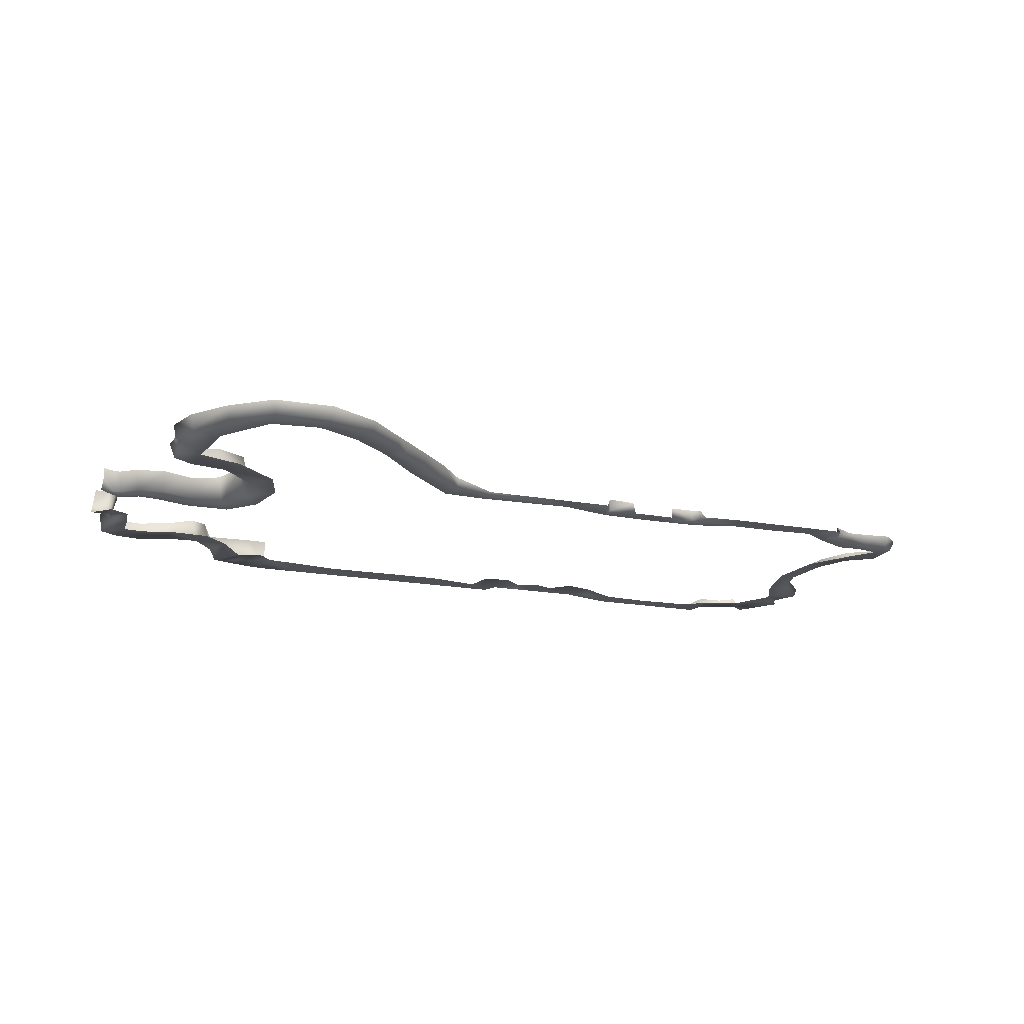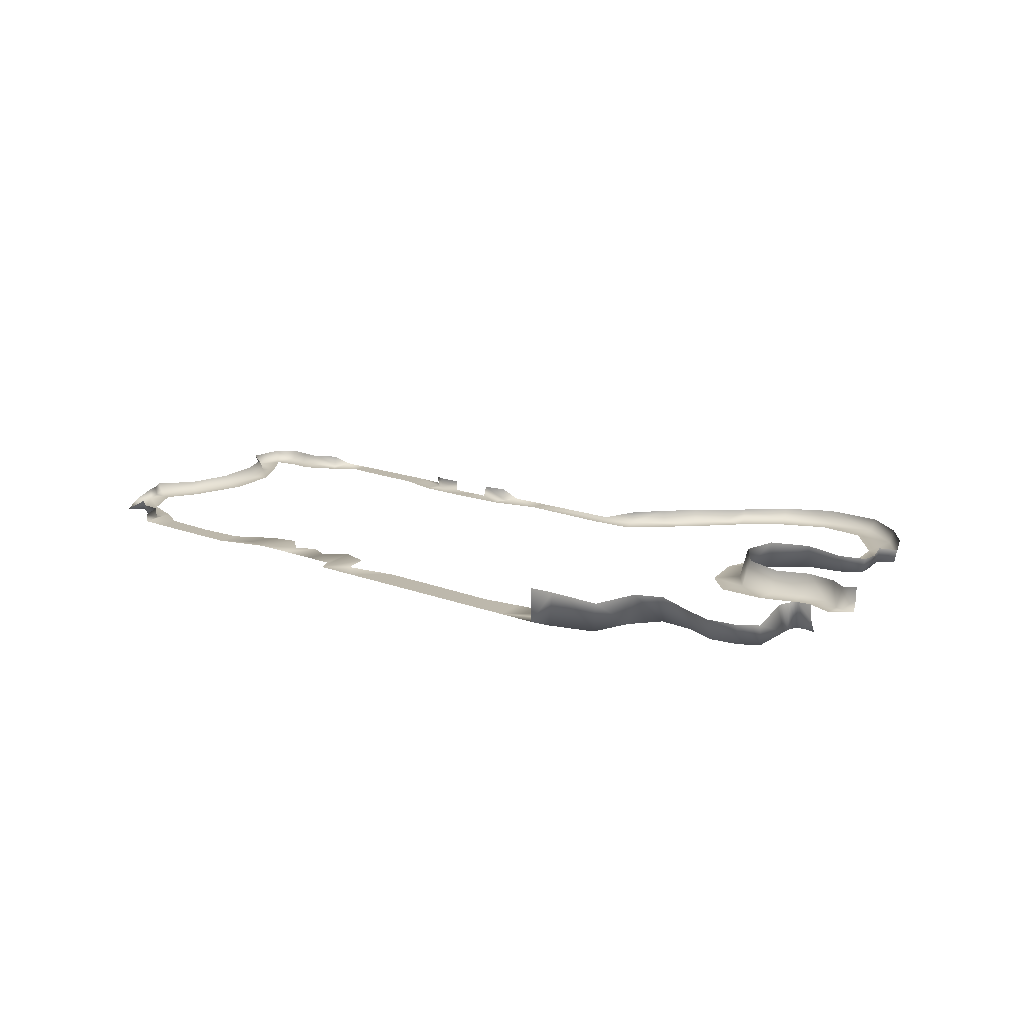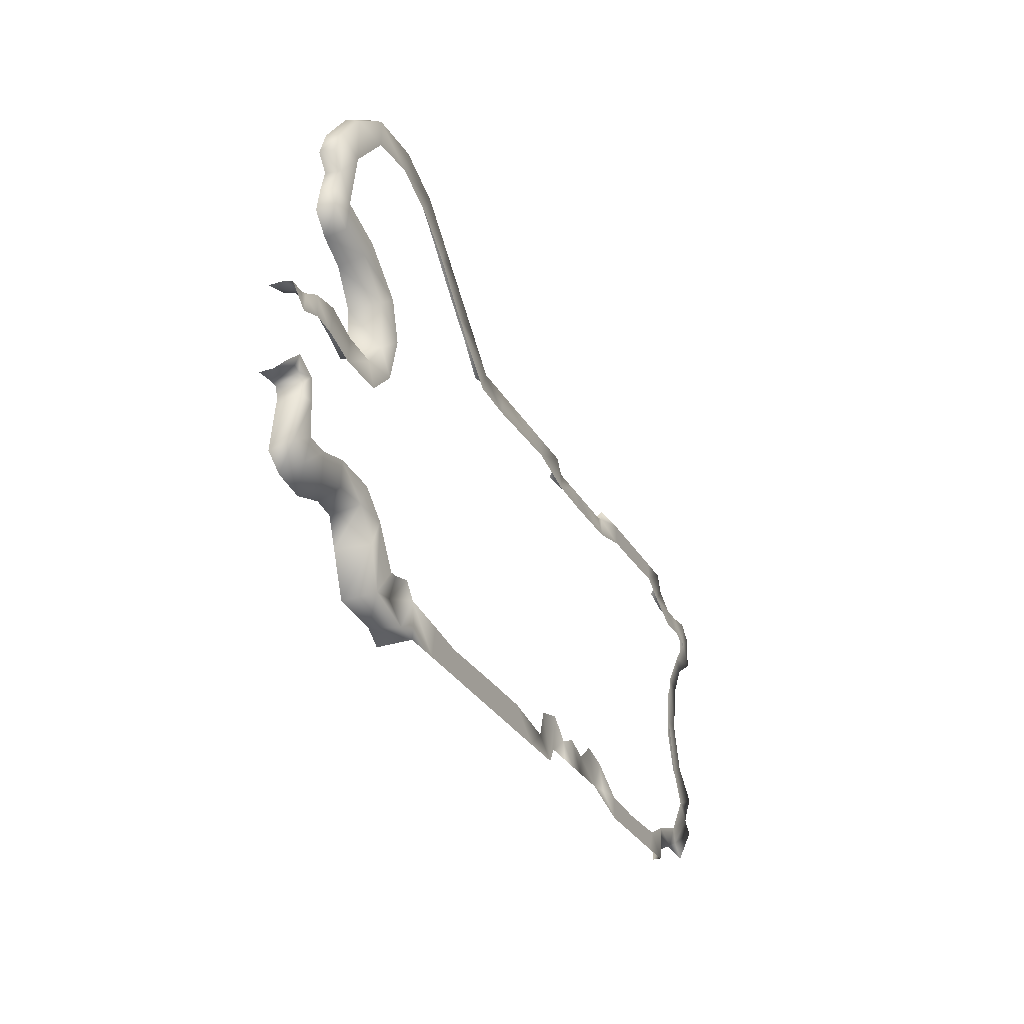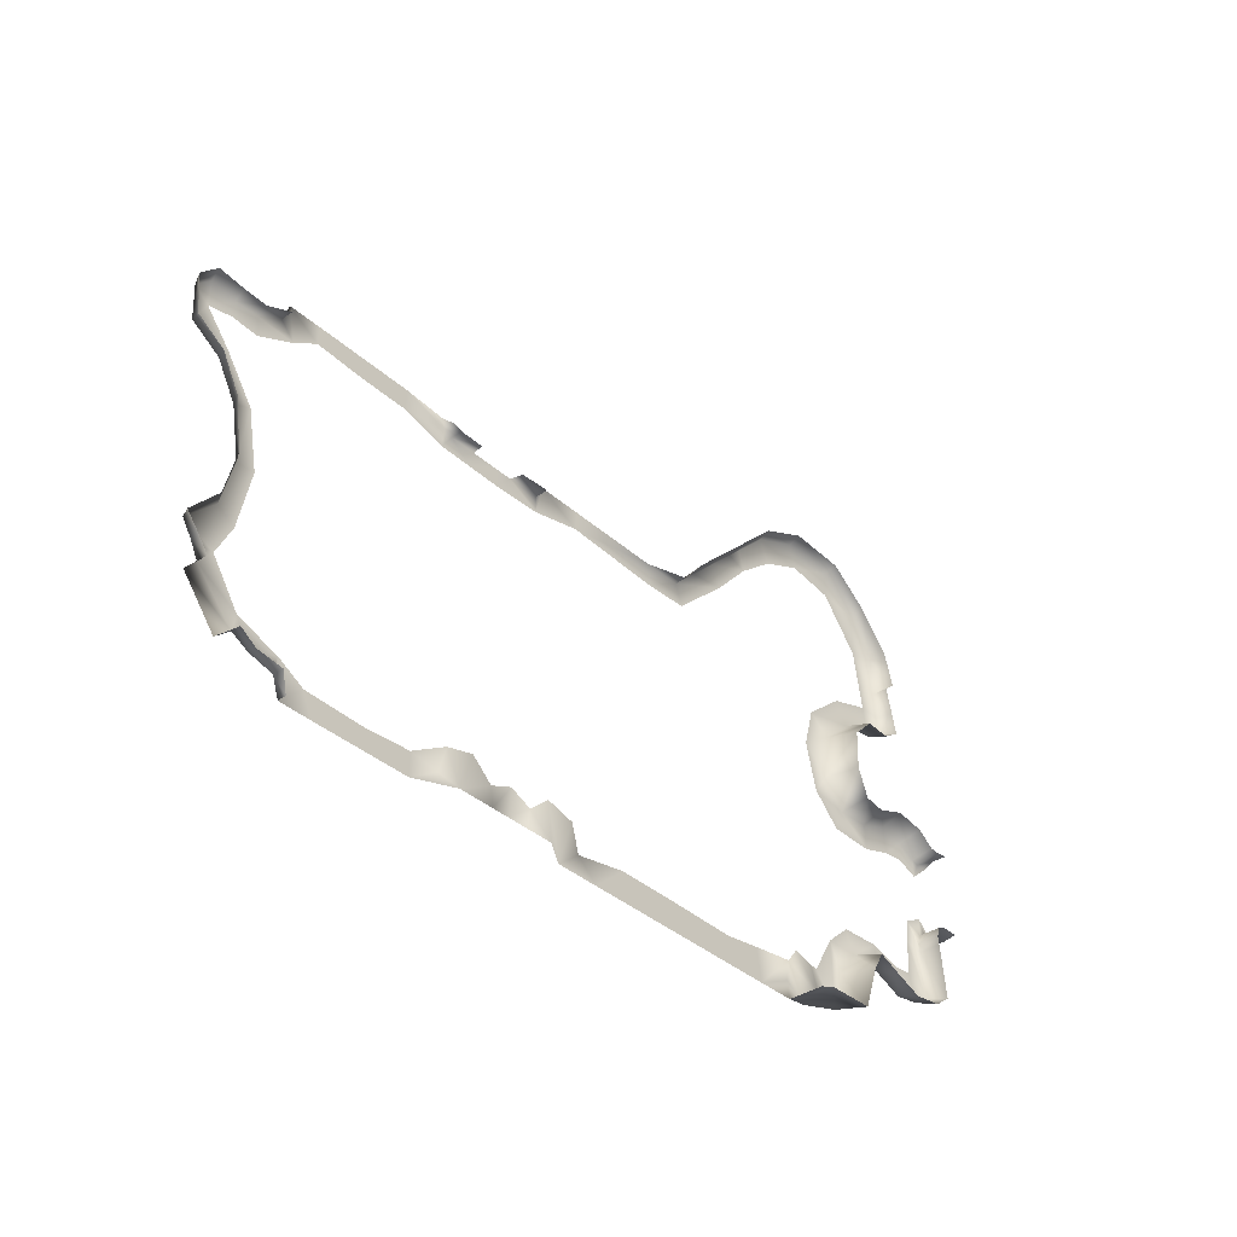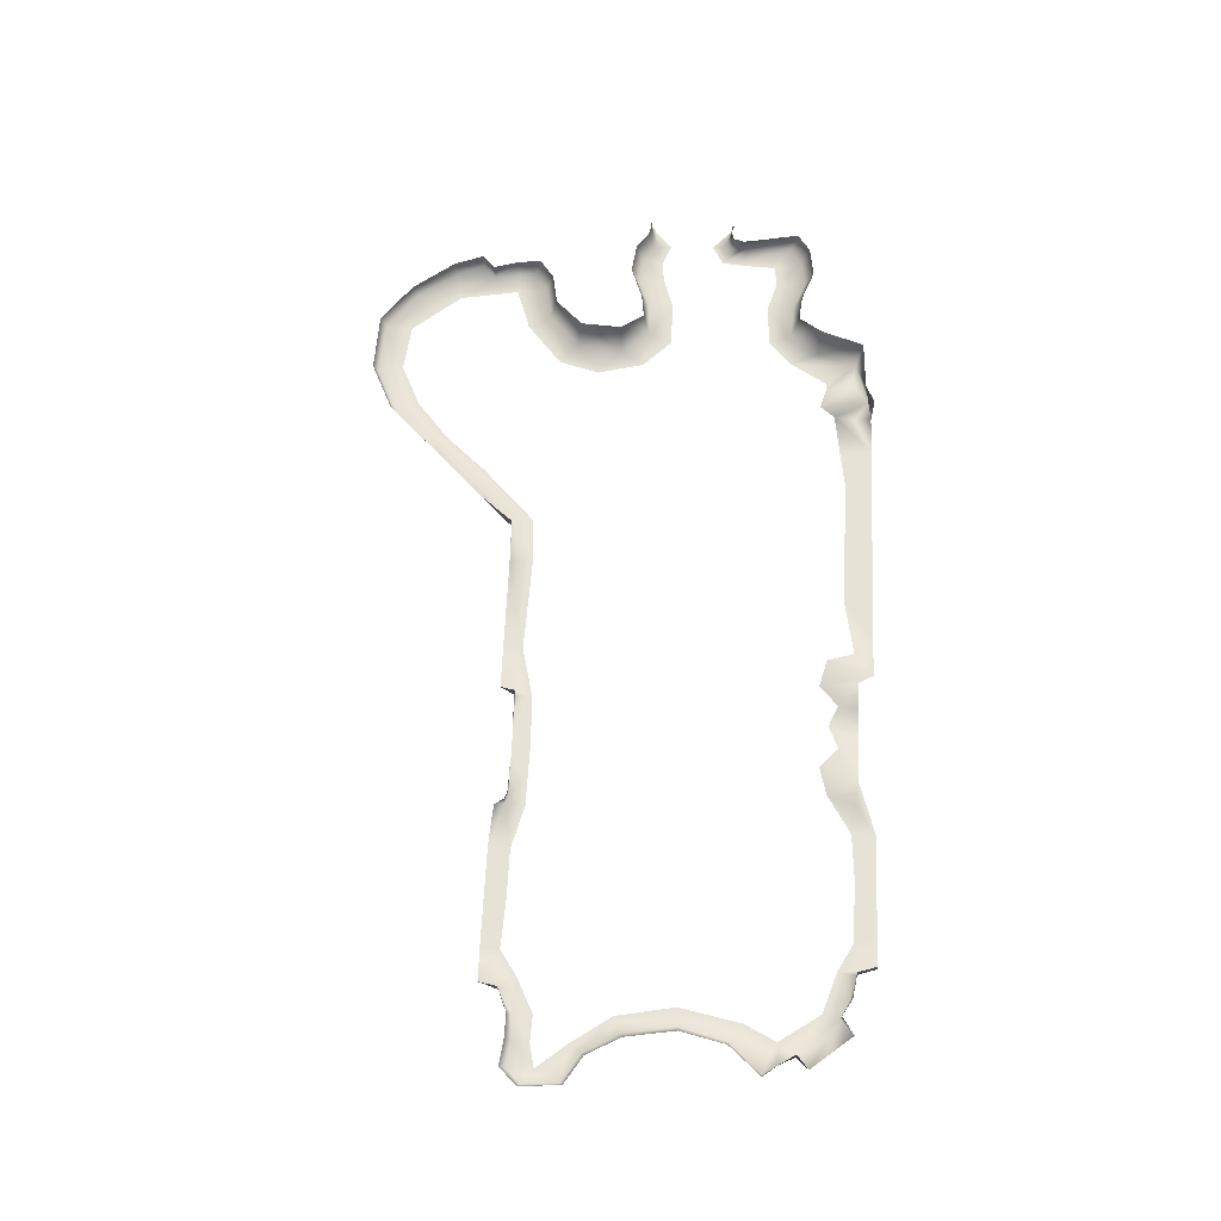
<metadata>
{"format":"obj","ext":"obj","renderer":"f3d","projection":"perspective","resolution":1024,"background":"white","views":[{"elev":-19.0,"azim":-18.9,"up":"+Y"},{"elev":14.9,"azim":-140.1,"up":"+Y"},{"elev":-30.2,"azim":-64.9,"up":"+Z"},{"elev":-37.0,"azim":131.1,"up":"+Z"},{"elev":63.9,"azim":92.6,"up":"+Y"}]}
</metadata>
<code>
g GR_Object62
v 4652 878 4690
v 4677 874.7 4695
v 4686 810.8 4677
v 4662 810.8 4671
v 4678 810.8 4431
v 4696 887.9 4420
v 4673 892.1 4427
v 4655 810.8 4437
v 4626 844.9 4687
v 4627 894.8 4424
v 4621 849 4419
v 4673 892.1 4427
v 4666 876.7 4212
v 4702 887.9 4364
v 4684 810.8 4375
v 4675 810.8 4231
v 4687 810.8 4399
v 4706 887.9 4389
v 4706 887.9 4389
v 4687 810.8 4399
v 4857 869.3 4997
v 4791 861.5 5043
v 4807 810.8 5054
v 4807 810.8 5054
v 4870 810.8 5016
v 4857 869.3 4997
v 4857 869.3 4997
v 4870 810.8 5016
v 4975 810.8 4999
v 4963 887.1 4979
v 4963 887.1 4979
v 4975 810.8 4999
v 5075 810.8 4906
v 5075 810.8 4906
v 5054 901.6 4894
v 4963 887.1 4979
v 5088 810.8 4765
v 5064 905.6 4769
v 5024 810.8 4680
v 5024 810.8 4680
v 5008 891.7 4700
v 5064 905.6 4769
v 5008 891.7 4700
v 5024 810.8 4680
v 4918 810.8 4687
v 4919 874.7 4710
v 4824 810.8 4724
v 4823 874.7 4746
v 4823 874.7 4746
v 4824 810.8 4724
v 4740 810.8 4710
v 4731 874.7 4733
v 4686 810.8 4677
v 4677 874.7 4695
v 4797 855.5 5115
v 4814 810.8 5110
v 5249 907.9 4000
v 5095 903.6 4006
v 5114 810.8 4022
v 5249 810.8 3982
v 5053 907.6 4138
v 5077 810.8 4142
v 5053 907.6 4138
v 4997 893.7 4207
v 5013 810.8 4228
v 5013 810.8 4228
v 5077 810.8 4142
v 5053 907.6 4138
v 4908 876.7 4197
v 4907 810.8 4221
v 4908 876.7 4197
v 4812 876.7 4161
v 4813 810.8 4184
v 4907 810.8 4221
v 4812 876.7 4161
v 4720 876.7 4174
v 4729 810.8 4197
v 4813 810.8 4184
v 4666 876.7 4212
v 4675 810.8 4231
v 5202 810.8 5535
v 5208 848.6 5547
v 5354 845.5 5479
v 5354 845.5 5479
v 5348 810.8 5467
v 5202 810.8 5535
v 4911 810.8 5431
v 4905 851 5446
v 5028 849.3 5540
v 5034 810.8 5525
v 4824 810.8 5316
v 4784 810.8 5228
v 4776 853.3 5229
v 4815 858.8 5320
v 5348 810.8 5467
v 5354 845.5 5479
v 5461 846.4 5371
v 5453 810.8 5362
v 5034 810.8 5525
v 5028 849.3 5540
v 5208 848.6 5547
v 5202 810.8 5535
v 4824 810.8 5316
v 4815 858.8 5320
v 4905 851 5446
v 4911 810.8 5431
v 4828 810.8 5186
v 4821 858.8 5192
v 4814 810.8 5110
v 4797 855.5 5115
v 5461 846.4 5371
v 5505 847.7 5327
v 5497 810.8 5318
v 5453 810.8 5362
v 5587 848.8 5245
v 5579 810.8 5237
v 5669 848.5 5163
v 5742 847.9 5073
v 5742 810.8 5073
v 5661 810.8 5155
v 6279 810.8 5073
v 6305 851.5 5027
v 6305 810.8 5027
v 5587 848.8 5245
v 5661 810.8 5155
v 5579 810.8 5237
v 5587 848.8 5245
v 6305 810.8 5027
v 6305 851.5 5027
v 6392 847.2 5027
v 6402 810.8 5027
v 6615 844.8 5027
v 6642 845.7 5035
v 6642 810.8 5035
v 6615 810.8 5027
v 7170 810.8 5075
v 7191 846.6 5018
v 7190 810.8 5018
v 7263 842.5 4989
v 7259 810.8 4974
v 5310 810.8 3974
v 5310 915.7 3974
v 5249 907.9 4000
v 5249 810.8 3982
v 7180 810.8 4049
v 7230 810.8 4075
v 7231 842.2 4073
v 7181 839.9 4043
v 7366 810.8 4243
v 7372 840.9 4243
v 7343 844.5 4197
v 7343 810.8 4197
v 7443 810.8 4834
v 7449 810.8 4940
v 7464 842.2 4945
v 7454 845.4 4824
v 7105 810.8 4030
v 7106 843.8 4029
v 7086 836.9 3972
v 7086 810.8 3972
v 7230 810.8 4075
v 7275 810.8 4036
v 7231 842.2 4073
v 7308 810.8 4378
v 7271 810.8 4519
v 7292 843 4519
v 7323 840.1 4384
v 7357 810.8 4778
v 7370 845 4770
v 7317 845.2 4669
v 7299 810.8 4675
v 7394 810.8 4288
v 7407 839.7 4288
v 7299 810.8 4675
v 7317 845.2 4669
v 7292 843 4519
v 7271 810.8 4519
v 7357 810.8 4778
v 7443 810.8 4834
v 7454 845.4 4824
v 7370 845 4770
v 7404 810.8 4985
v 7411 842.1 5000
v 7404 810.8 4985
v 7330 810.8 4973
v 7335 843.1 4990
v 7411 842.1 5000
v 7259 810.8 4974
v 7263 842.5 4989
v 6647 810.8 5067
v 5742 810.8 5073
v 5742 847.9 5073
v 5858 810.8 5073
v 7394 810.8 4288
v 7407 839.7 4288
v 7375 810.8 4159
v 7308 810.8 4378
v 7255 810.8 4343
v 7218 810.8 4524
v 7271 810.8 4519
v 6369 810.8 4020
v 6303 810.8 4020
v 6297 810.8 4079
v 6361 810.8 4107
v 6530 810.8 4020
v 6422 810.8 4020
v 6429 810.8 4079
v 6492 810.8 4134
v 6691 810.8 3972
v 6692 810.8 4042
v 6836 810.8 4033
v 6840 810.8 3972
v 6601 810.8 4031
v 6840 810.8 3972
v 6836 810.8 4033
v 7017 810.8 4038
v 6989 810.8 3971
v 7086 810.8 3972
v 7017 810.8 4038
v 7098 810.8 4083
v 7105 810.8 4030
v 7180 810.8 4049
v 7220 810.8 4124
v 7230 810.8 4075
v 7404 810.8 4985
v 7449 810.8 4940
v 7406 810.8 4905
v 7330 810.8 4973
v 7334 810.8 4921
v 7259 810.8 4974
v 7255 810.8 4917
v 7375 810.8 4159
v 7275 810.8 4036
v 7230 810.8 4075
v 7343 810.8 4197
v 6194 810.8 3974
v 6061 810.8 3974
v 6125 810.8 4031
v 6149 810.8 4112
v 6234 810.8 4134
v 6220 810.8 4020
v 5773 810.8 3974
v 5542 810.8 3974
v 5557 810.8 4055
v 5785 810.8 4059
v 5542 810.8 3974
v 5426 810.8 3974
v 5442 810.8 4071
v 5557 810.8 4055
v 5013 810.8 4228
v 4907 810.8 4221
v 4908 810.8 4303
v 5039 810.8 4296
v 4813 810.8 4184
v 4817 810.8 4276
v 4729 810.8 4197
v 4750 810.8 4282
v 4817 810.8 4276
v 4813 810.8 4184
v 4675 810.8 4231
v 4678 810.8 4431
v 4655 810.8 4437
v 4677 810.8 4485
v 5013 810.8 4228
v 5039 810.8 4296
v 5116 810.8 4229
v 5077 810.8 4142
v 5426 810.8 3974
v 5310 810.8 3974
v 5317 810.8 4025
v 5308 810.8 4089
v 5442 810.8 4071
v 5180 810.8 4033
v 5211 810.8 4115
v 5273 810.8 4132
v 5249 810.8 3982
v 4975 810.8 4999
v 5015 810.8 5067
v 5143 810.8 4960
v 5075 810.8 4906
v 4975 810.8 4999
v 4870 810.8 5016
v 4882 810.8 5112
v 5015 810.8 5067
v 4807 810.8 5054
v 4814 810.8 5110
v 4828 810.8 5186
v 4784 810.8 5228
v 4824 810.8 5316
v 6279 810.8 5073
v 6305 810.8 5027
v 6304 810.8 4978
v 6152 810.8 5015
v 6402 810.8 5027
v 6453 810.8 4973
v 6453 810.8 4973
v 6454 810.8 5027
v 6551 810.8 4974
v 6642 810.8 5035
v 6647 810.8 5067
v 6776 810.8 5075
v 6780 810.8 5011
v 6649 810.8 4976
v 6780 810.8 5011
v 6776 810.8 5075
v 6925 810.8 5076
v 6926 810.8 5012
v 6925 810.8 5076
v 7074 810.8 5076
v 7076 810.8 5020
v 6926 810.8 5012
v 7170 810.8 5075
v 7148 810.8 4970
v 5858 810.8 5073
v 6145 810.8 5073
v 6152 810.8 5015
v 5854 810.8 5003
v 5742 810.8 5073
v 5858 810.8 5073
v 5854 810.8 5003
v 5718 810.8 5010
v 5548 810.8 5172
v 5579 810.8 5237
v 5661 810.8 5155
v 5548 810.8 5172
v 5661 810.8 5155
v 5742 810.8 5073
v 5718 810.8 5010
v 5434 810.8 5299
v 5453 810.8 5362
v 5497 810.8 5318
v 5434 810.8 5299
v 5497 810.8 5318
v 7190 810.8 5018
v 7259 810.8 4974
v 7255 810.8 4917
v 7449 810.8 4940
v 7443 810.8 4834
v 7406 810.8 4905
v 7394 810.8 4288
v 7302 810.8 4245
v 7357 810.8 4778
v 7330 810.8 4812
v 7299 810.8 4675
v 7250 810.8 4695
v 7271 810.8 4519
v 7218 810.8 4524
v 7250 810.8 4695
v 7299 810.8 4675
v 5185 810.8 5457
v 5202 810.8 5535
v 5348 810.8 5467
v 5316 810.8 5397
v 5034 810.8 5525
v 5202 810.8 5535
v 5185 810.8 5457
v 5038 810.8 5441
v 5453 810.8 5362
v 5434 810.8 5299
v 4824 810.8 5316
v 4911 810.8 5431
v 4913 810.8 5293
v 4828 810.8 5186
v 4824 810.8 5316
v 4913 810.8 5293
v 4882 810.8 5112
v 4814 810.8 5110
v 4914 810.8 4609
v 4918 810.8 4687
v 5024 810.8 4680
v 5054 810.8 4610
v 5024 810.8 4680
v 5088 810.8 4765
v 5141 810.8 4696
v 5141 810.8 4696
v 5054 810.8 4610
v 5024 810.8 4680
v 4817 810.8 4640
v 4824 810.8 4724
v 4740 810.8 4710
v 4824 810.8 4724
v 4817 810.8 4640
v 4749 810.8 4648
v 4738 810.8 4453
v 5114 810.8 4022
v 5186 810.8 4114
v 5177 810.8 4837
v 5177 810.8 4837
v 5075 810.8 4906
v 7220 810.8 4124
v 7302 810.8 4245
v 7394 810.8 4288
v 7366 810.8 4243
v 5962 810.8 4059
v 6220 810.8 4020
v 6234 810.8 4134
v 6422 810.8 4020
v 6429 810.8 4079
v 6577 810.8 4112
v 6601 810.8 4031
v 6577 810.8 4112
v 6530 810.8 4020
v 5249 810.8 3982
v 5114 810.8 4022
v 5180 810.8 4033
v 5186 810.8 4114
v 5211 810.8 4115
v 4684 810.8 4375
v 4687 810.8 4399
v 4746 810.8 4384
v 4675 810.8 4231
v 4750 810.8 4282
v 4622 810.8 4674
v 4662 810.8 4671
v 4682 810.8 4623
v 4686 810.8 4677
v 4616 810.8 4428
v 5038 810.8 5441
v 5034 810.8 5525
v 6061 810.8 3974
v 5773 810.8 3974
v 5962 810.8 4059
v 5785 810.8 4059
v 6989 810.8 3971
v 6615 810.8 5027
v 6642 810.8 5035
v 6649 810.8 4976
v 6537 810.8 5027
v 6152 810.8 5015
v 6145 810.8 5073
v 6279 810.8 5073
v 4655 810.8 4437
v 4616 810.8 4428
v 4626 844.9 4687
v 4624 884.7 4686
v 4652 878 4690
v 4622 810.8 4674
v 6454 810.8 5027
v 6540 844.5 5027
v 6537 810.8 5027
f 24 25 26
f 157 158 159
f 158 157 148
f 145 148 157
f 148 145 147
f 146 147 145
f 159 160 157
f 352 350 351
f 350 352 353
f 358 353 352
f 353 358 359
f 238 237 394
f 237 238 236
f 239 236 238
f 236 239 240
f 241 236 240
f 234 390 235
f 391 235 390
f 235 391 393
f 392 393 391
f 234 232 233
f 232 234 235
f 222 221 220
f 218 220 221
f 220 218 219
f 424 219 218
f 223 222 220
f 222 223 224
f 426 427 425
f 298 425 427
f 425 298 428
f 297 428 298
f 296 297 298
f 117 120 124
f 120 117 119
f 118 119 117
f 260 257 256
f 258 256 257
f 256 258 259
f 263 262 417
f 262 263 261
f 384 261 263
f 261 384 409
f 408 409 384
f 412 411 410
f 408 410 411
f 410 408 384
f 266 264 265
f 264 266 267
f 385 267 266
f 266 386 385
f 268 269 270
f 276 270 269
f 270 276 271
f 273 271 276
f 271 273 275
f 274 275 273
f 271 268 270
f 268 271 272
f 203 395 396
f 395 203 202
f 201 202 203
f 204 201 203
f 201 204 397
f 398 397 204
f 207 208 205
f 399 205 208
f 205 399 400
f 205 206 207
f 209 211 212
f 211 209 210
f 213 210 209
f 210 213 401
f 209 402 213
f 73 71 72
f 71 73 74
f 79 80 76
f 77 76 80
f 76 77 75
f 78 75 77
f 168 170 171
f 170 168 169
f 165 166 164
f 167 164 166
f 164 167 172
f 173 172 167
f 176 174 175
f 174 176 177
f 180 178 179
f 178 180 181
f 155 182 183
f 182 155 154
f 153 154 155
f 155 156 153
f 188 189 185
f 186 185 189
f 185 186 184
f 187 184 186
f 440 439 135
f 132 135 439
f 135 132 134
f 133 134 132
f 134 133 190
f 216 214 215
f 214 216 217
f 227 225 226
f 225 227 228
f 229 228 227
f 228 229 230
f 231 230 229
f 279 277 278
f 277 279 280
f 388 280 279
f 281 282 283
f 285 283 282
f 283 285 286
f 283 284 281
f 306 304 305
f 304 306 307
f 308 309 310
f 312 310 309
f 310 312 313
f 334 313 312
f 313 334 335
f 310 311 308
f 335 336 313
f 356 354 355
f 354 356 357
f 419 418 361
f 362 361 418
f 361 362 360
f 364 365 363
f 366 363 365
f 363 366 367
f 369 378 379
f 378 369 368
f 370 368 369
f 368 370 371
f 389 387 373
f 374 373 387
f 373 374 372
f 29 27 28
f 27 29 30
f 31 32 33
f 39 38 37
f 35 37 38
f 37 35 34
f 36 34 35
f 40 41 42
f 45 43 44
f 43 45 46
f 47 46 45
f 46 47 48
f 51 49 50
f 49 51 52
f 53 52 51
f 52 53 54
f 23 55 56
f 55 23 22
f 21 22 23
f 61 62 58
f 59 58 62
f 58 59 57
f 60 57 59
f 69 70 64
f 65 64 70
f 64 65 63
f 66 67 68
f 81 82 83
f 84 85 86
f 89 87 88
f 87 89 90
f 91 92 93
f 107 93 92
f 93 107 108
f 110 108 107
f 93 94 91
f 107 109 110
f 97 95 96
f 95 97 98
f 101 99 100
f 99 101 102
f 105 103 104
f 103 105 106
f 115 116 112
f 113 112 116
f 112 113 111
f 114 111 113
f 121 122 123
f 125 126 127
f 130 128 129
f 128 130 131
f 136 137 138
f 139 138 137
f 138 139 140
f 143 141 142
f 141 143 144
f 150 194 195
f 194 150 149
f 151 149 150
f 149 151 152
f 196 152 151
f 161 162 163
f 191 192 193
f 340 341 197
f 198 197 341
f 197 198 199
f 199 200 197
f 244 242 243
f 242 244 245
f 248 246 247
f 246 248 249
f 254 255 251
f 252 251 255
f 251 252 250
f 253 250 252
f 287 288 289
f 290 291 292
f 294 292 291
f 292 294 295
f 438 295 294
f 292 293 290
f 300 301 299
f 302 299 301
f 299 302 303
f 316 314 315
f 314 316 317
f 320 318 319
f 318 320 321
f 323 332 333
f 332 323 322
f 324 322 323
f 327 325 326
f 325 327 328
f 329 330 331
f 344 345 342
f 343 342 345
f 342 343 338
f 339 338 343
f 338 339 337
f 348 346 347
f 346 348 349
f 375 376 377
f 381 382 380
f 383 380 382
f 380 383 416
f 415 416 383
f 416 415 414
f 413 414 415
f 406 407 404
f 405 404 407
f 404 405 403
f 420 421 422
f 423 422 421
f 429 430 431
f 433 432 11
f 12 11 432
f 11 12 10
f 434 435 436
f 437 9 4
f 1 4 9
f 4 1 3
f 2 3 1
f 6 17 18
f 17 6 5
f 7 5 6
f 5 7 8
f 13 14 15
f 19 15 14
f 15 19 20
f 15 16 13

</code>
